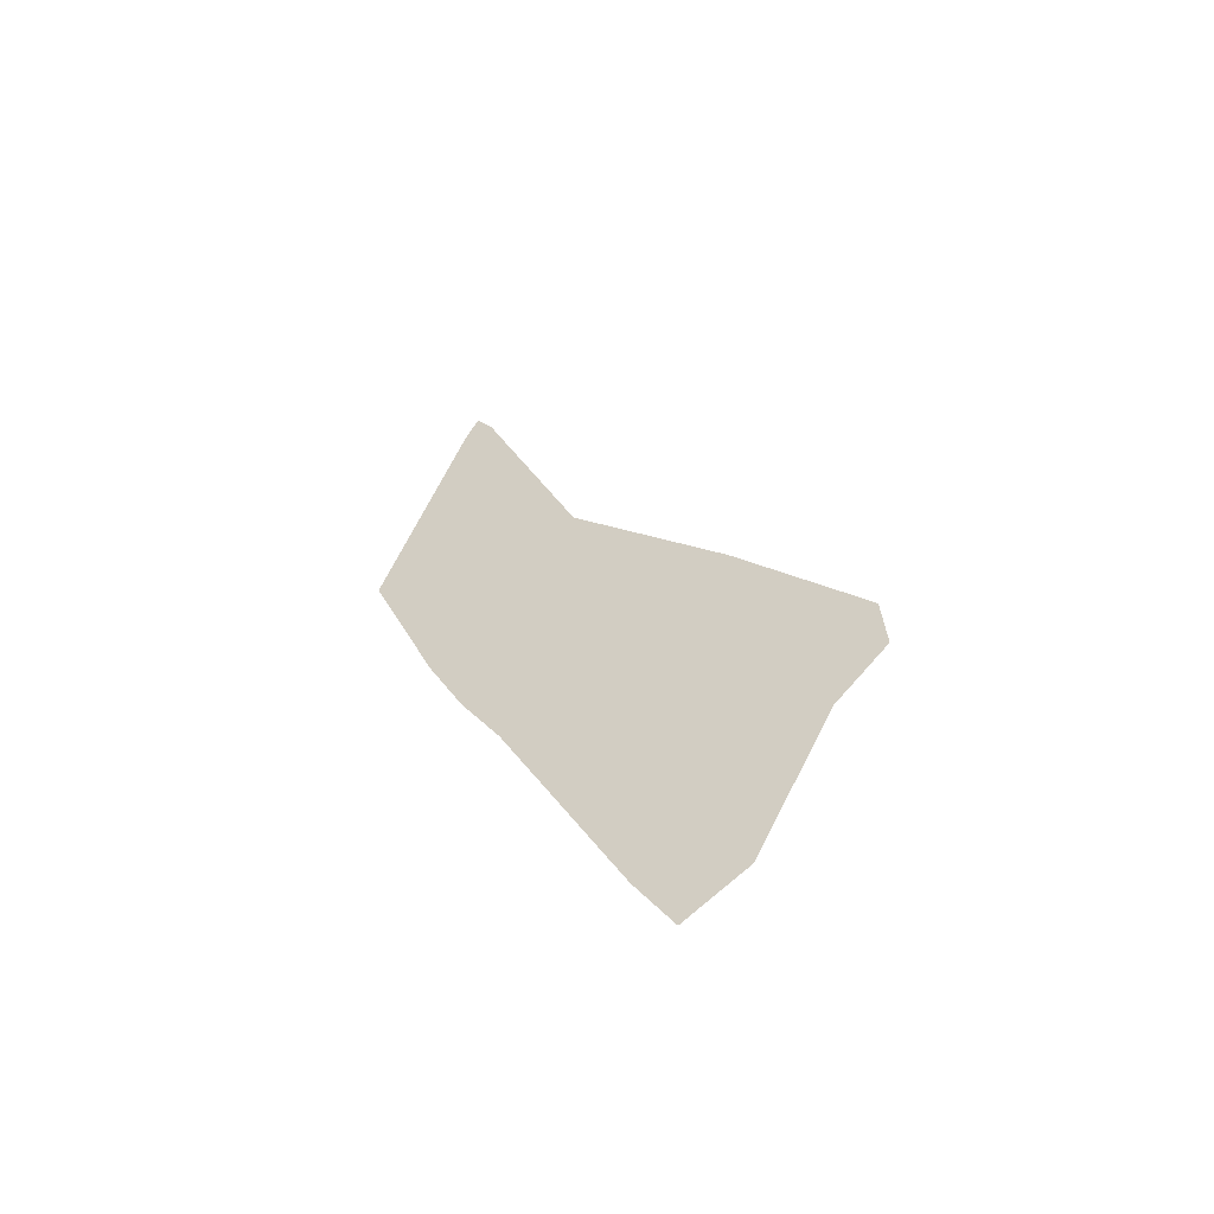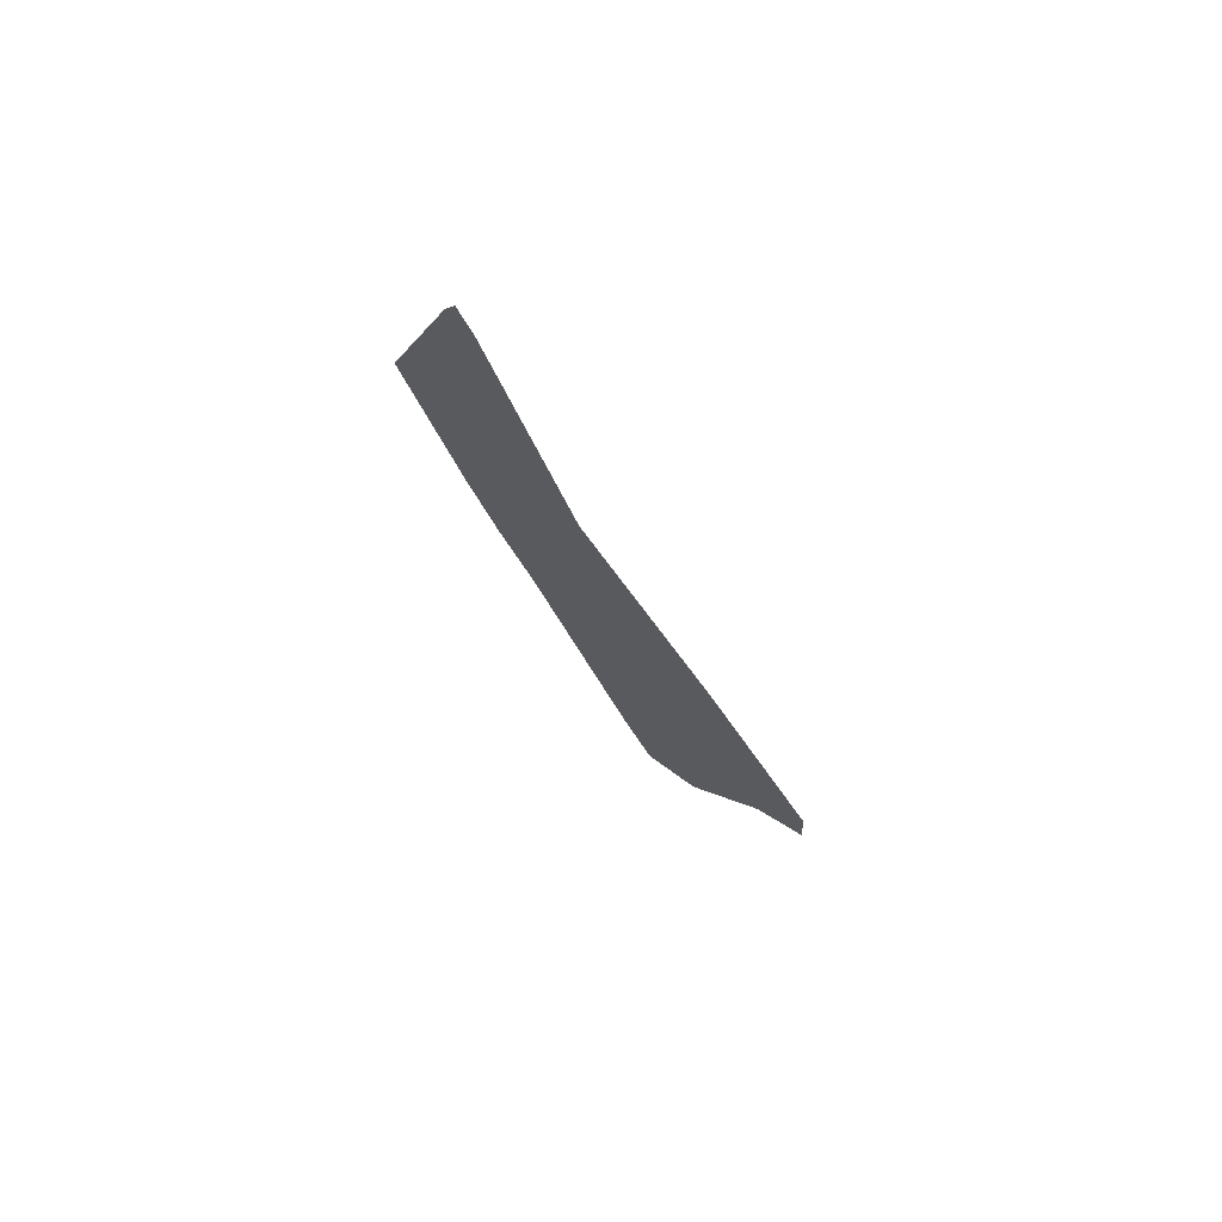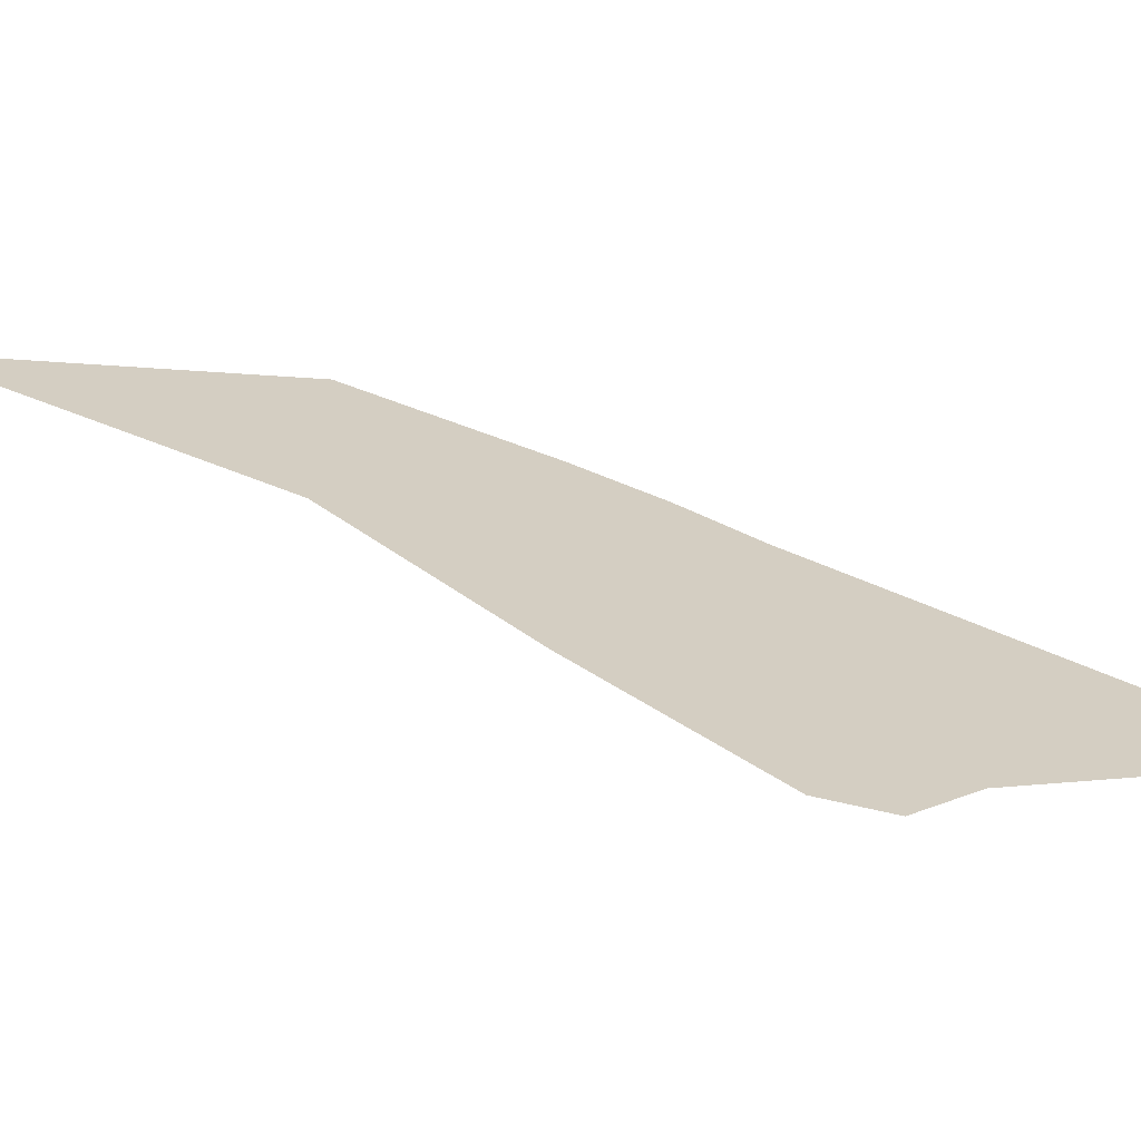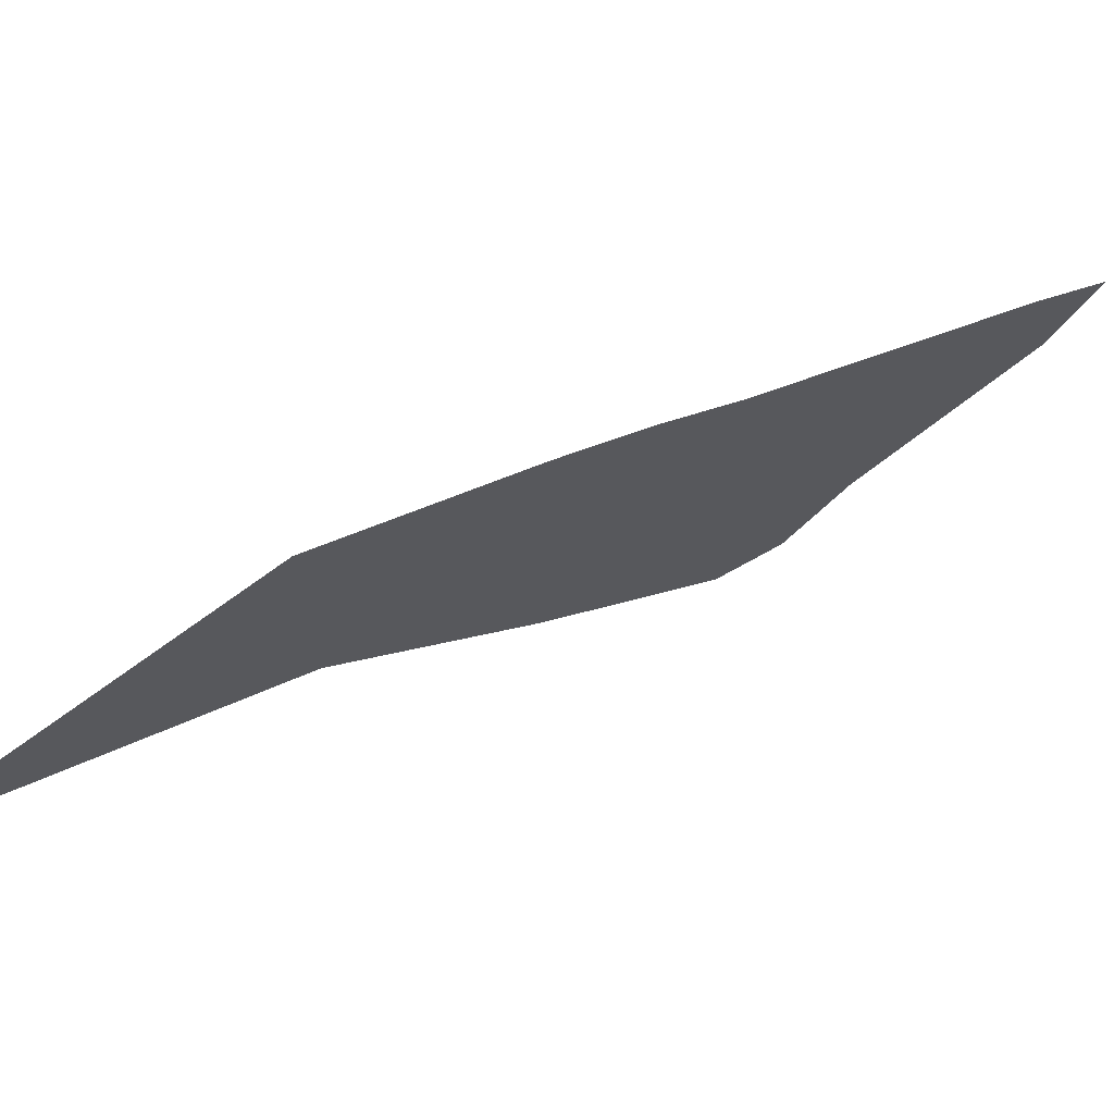
<metadata>
{"format":"obj","ext":"obj","renderer":"f3d","projection":"perspective","resolution":1024,"background":"white","views":[{"elev":-53.7,"azim":114.2,"up":"+Y"},{"elev":73.7,"azim":132.8,"up":"+Y"},{"elev":-66.2,"azim":-101.5,"up":"+Z"},{"elev":71.3,"azim":-120.2,"up":"+Z"}]}
</metadata>
<code>
v 26.21 30.14 18
v 26.21 30.64 17.74
v 26.21 30.81 17.56
v 26.21 31 17.58
v 26.21 31.48 18
v 26.21 32 18.52
v 26.21 32.79 18.85
v 26.21 32.87 18.91
v 26.21 32.79 18.95
v 26.21 32.78 18.96
v 26.21 32.78 18.96
v 26.21 32 19.23
v 26.21 31.46 19
v 26.21 31.21 18.88
v 26.21 31 18.74
v 26.21 30.21 18.33
v 26.21 30.01 18.21
v 26.21 30.14 18
f 8 7 9
f 2 1 16
f 2 5 4
f 2 4 3
f 6 5 14
f 12 6 13
f 9 7 10
f 10 7 11
f 11 7 6
f 12 11 6
f 13 6 14
f 14 5 15
f 15 5 2
f 16 15 2
f 18 16 1
f 18 17 16

</code>
